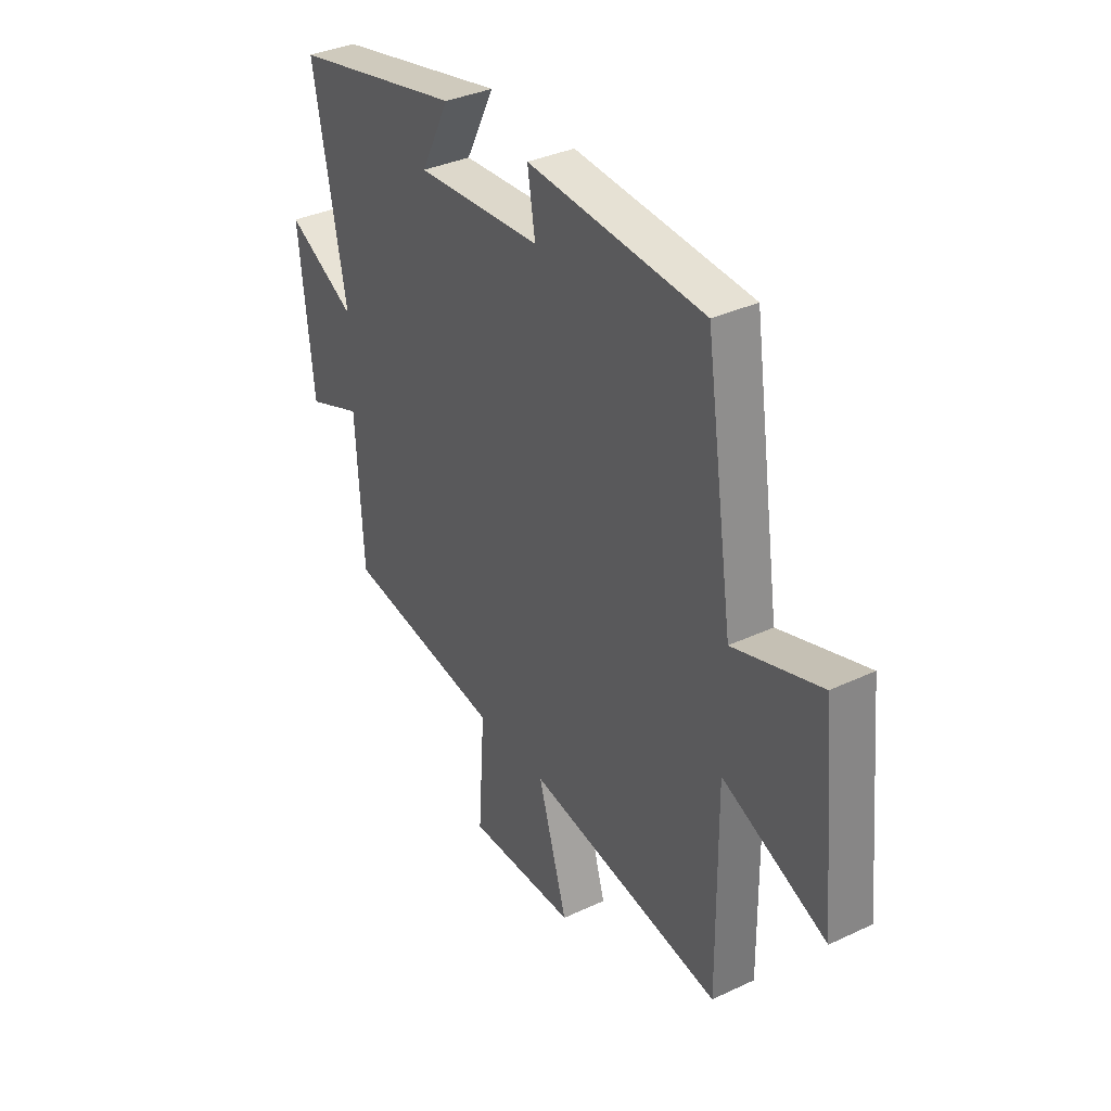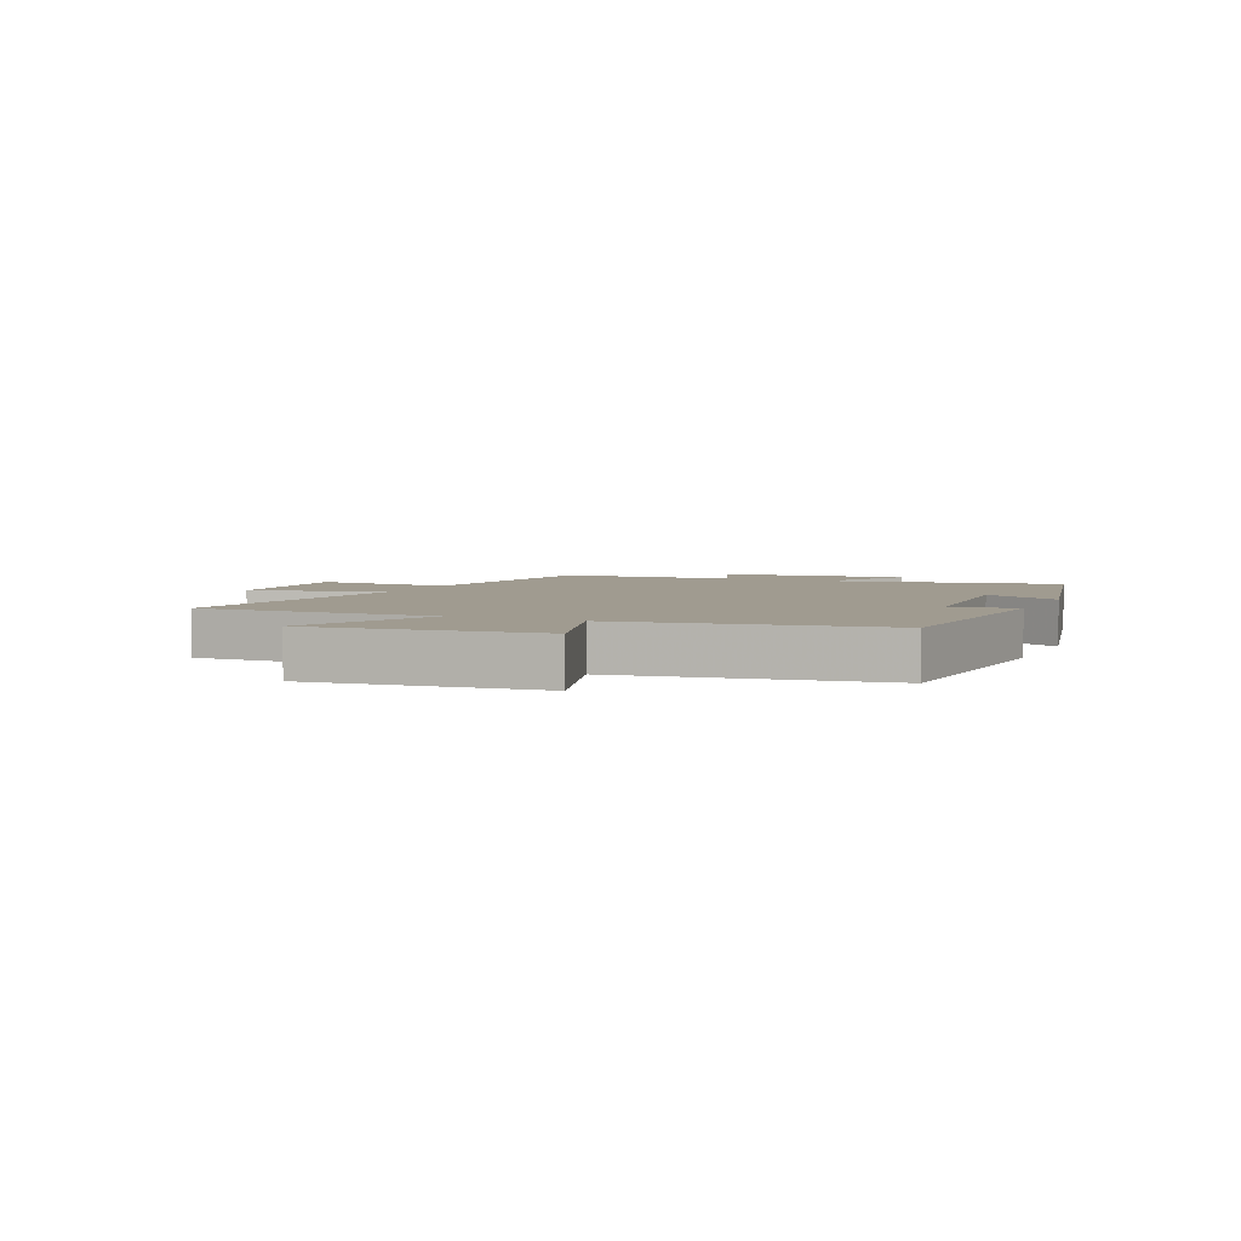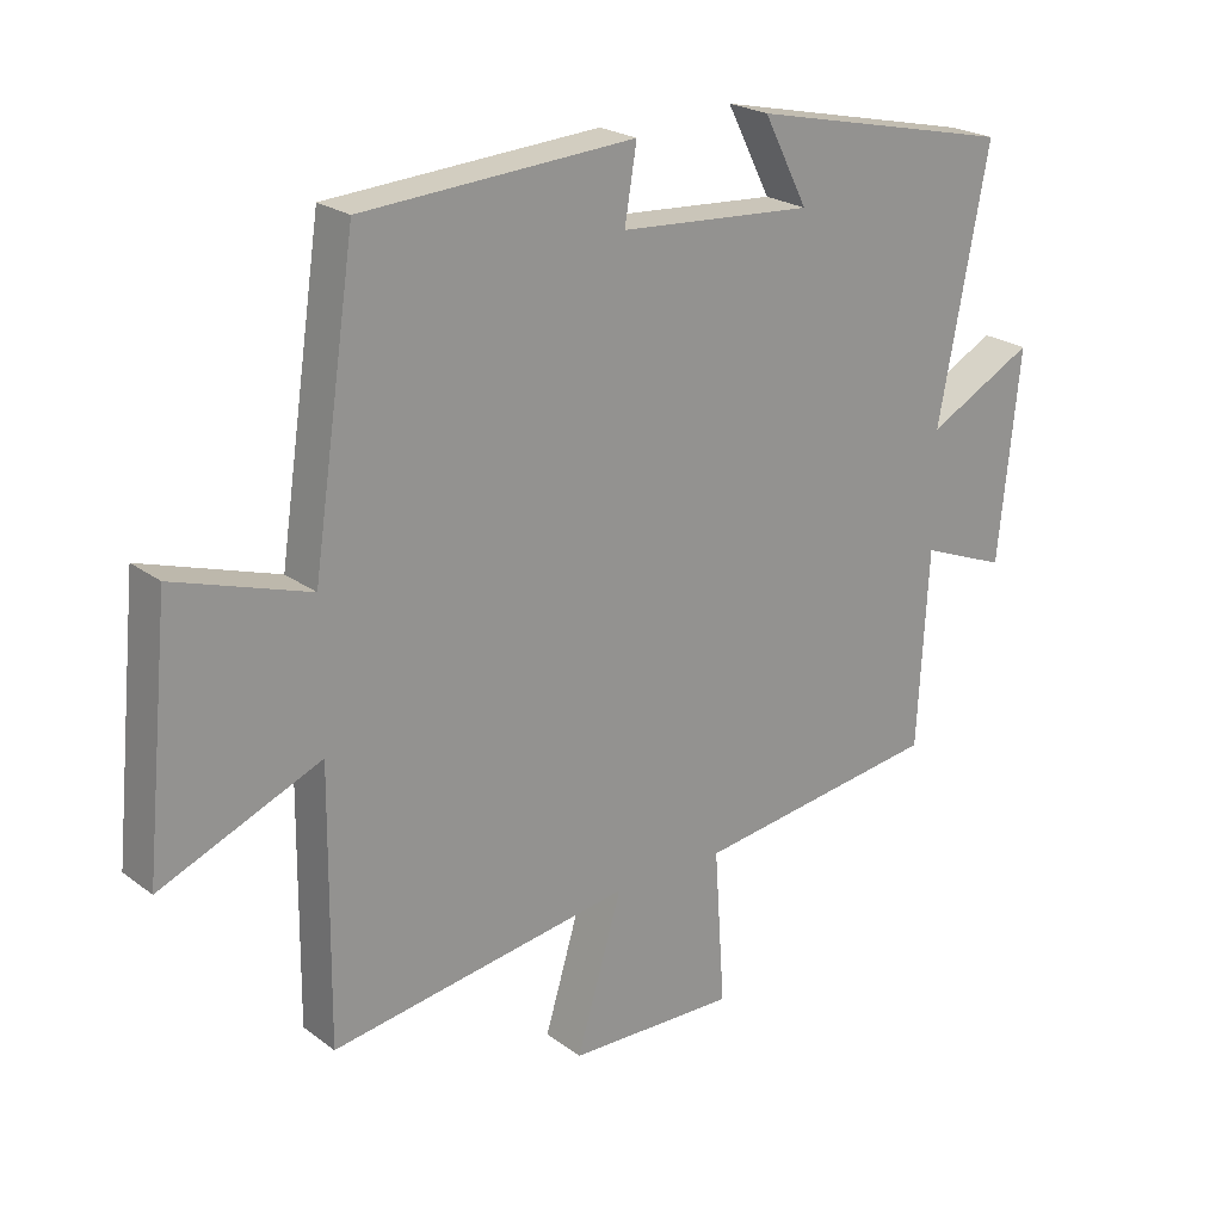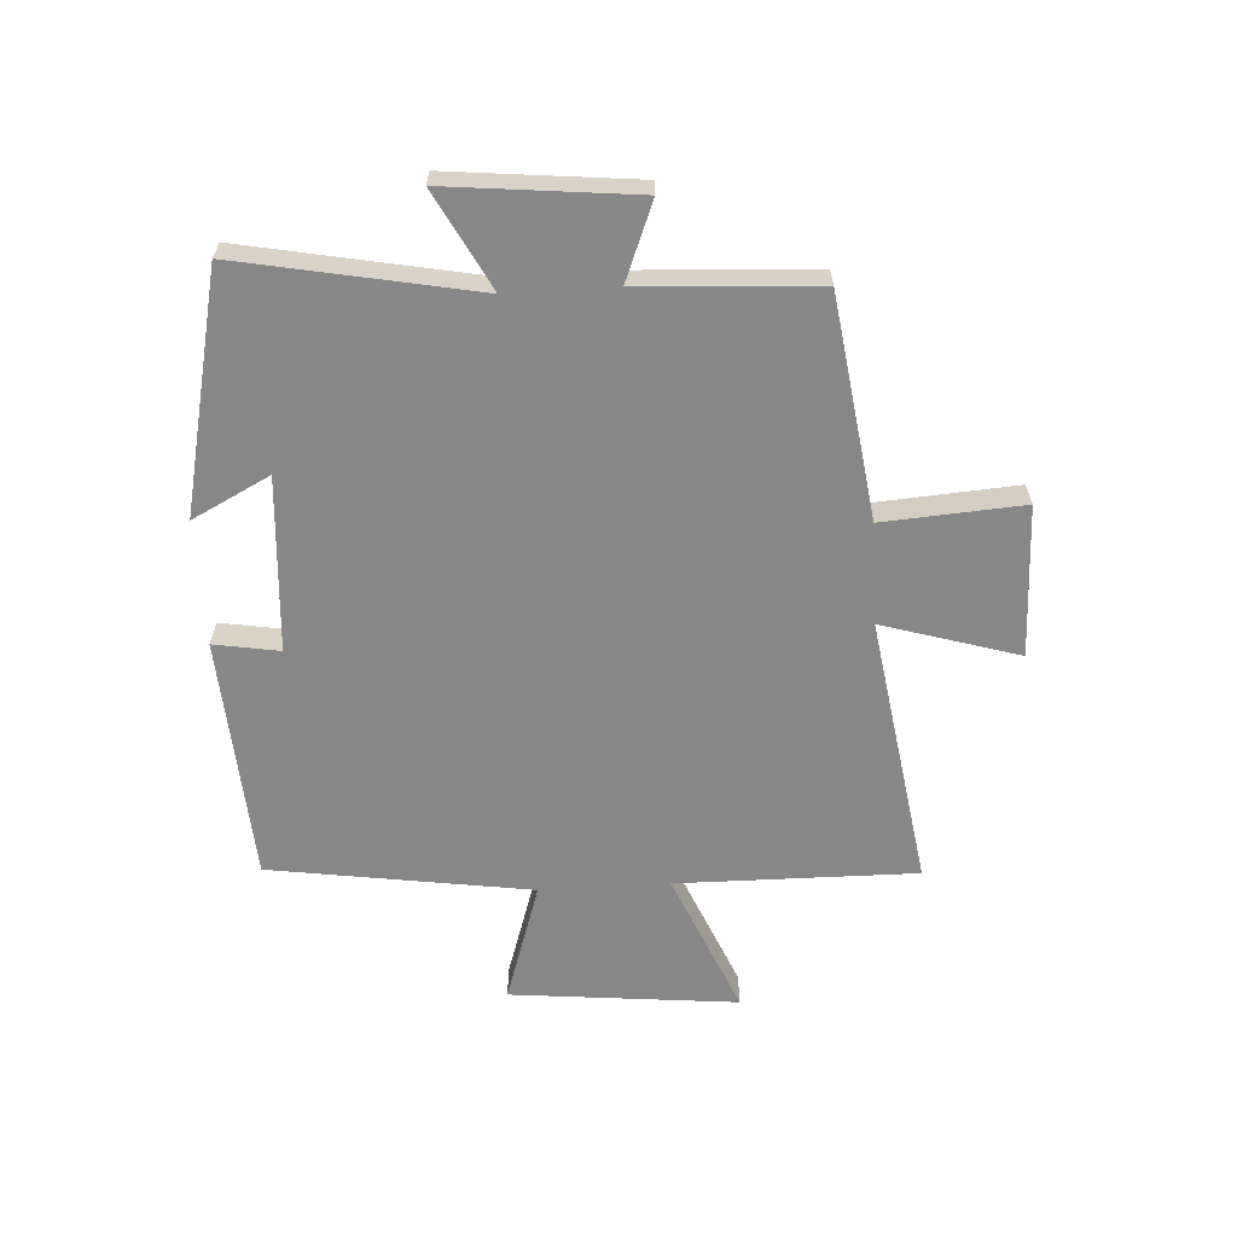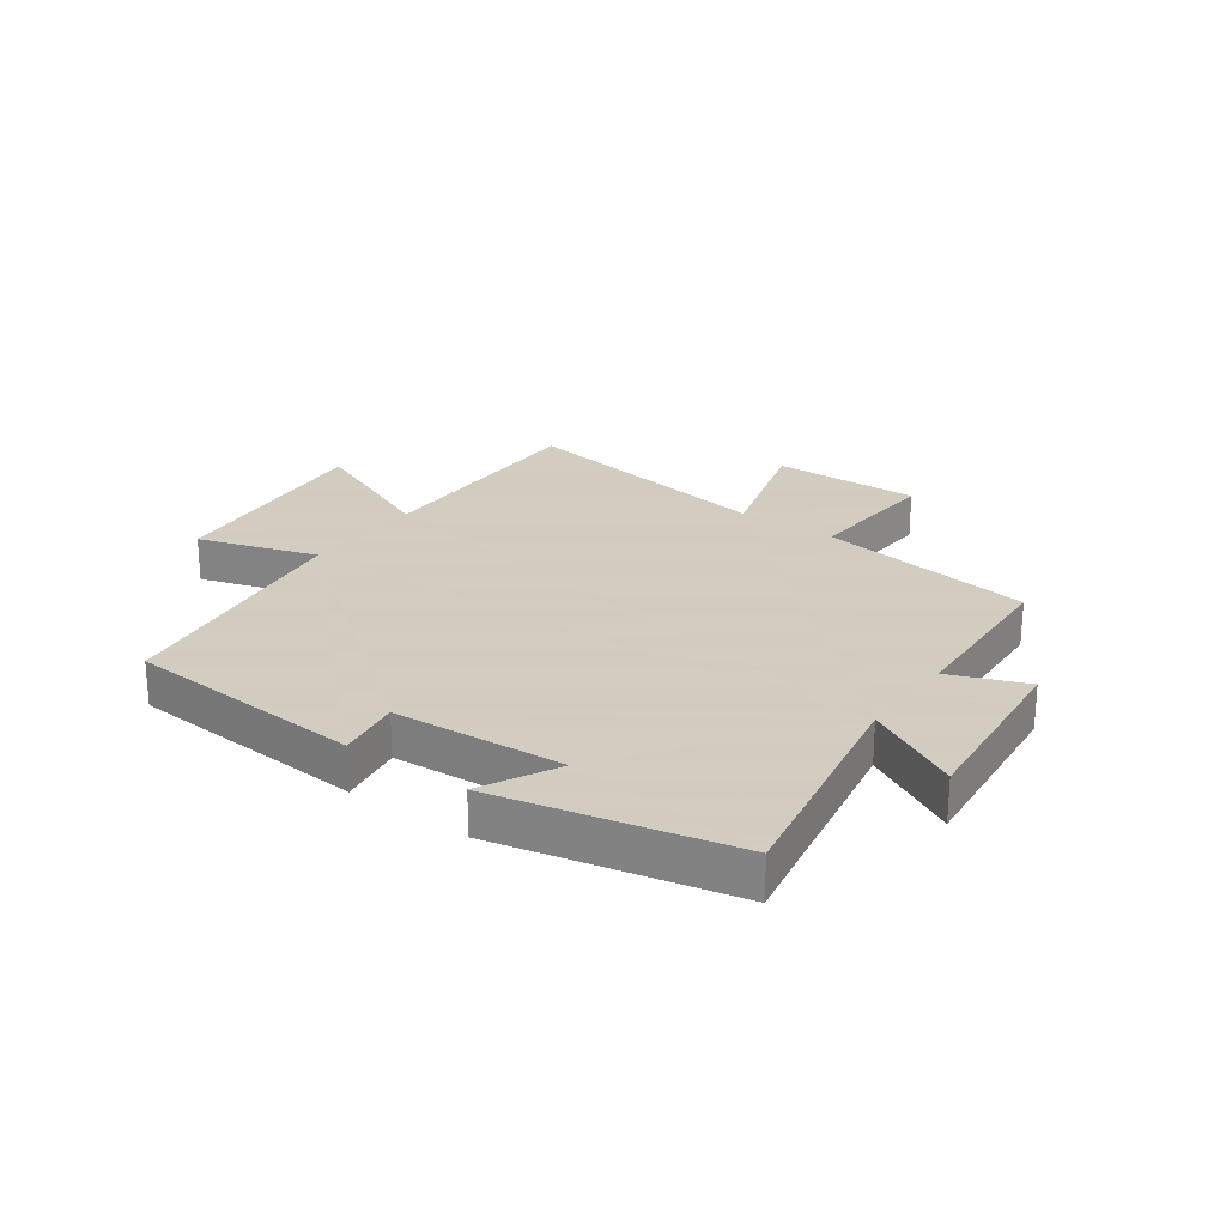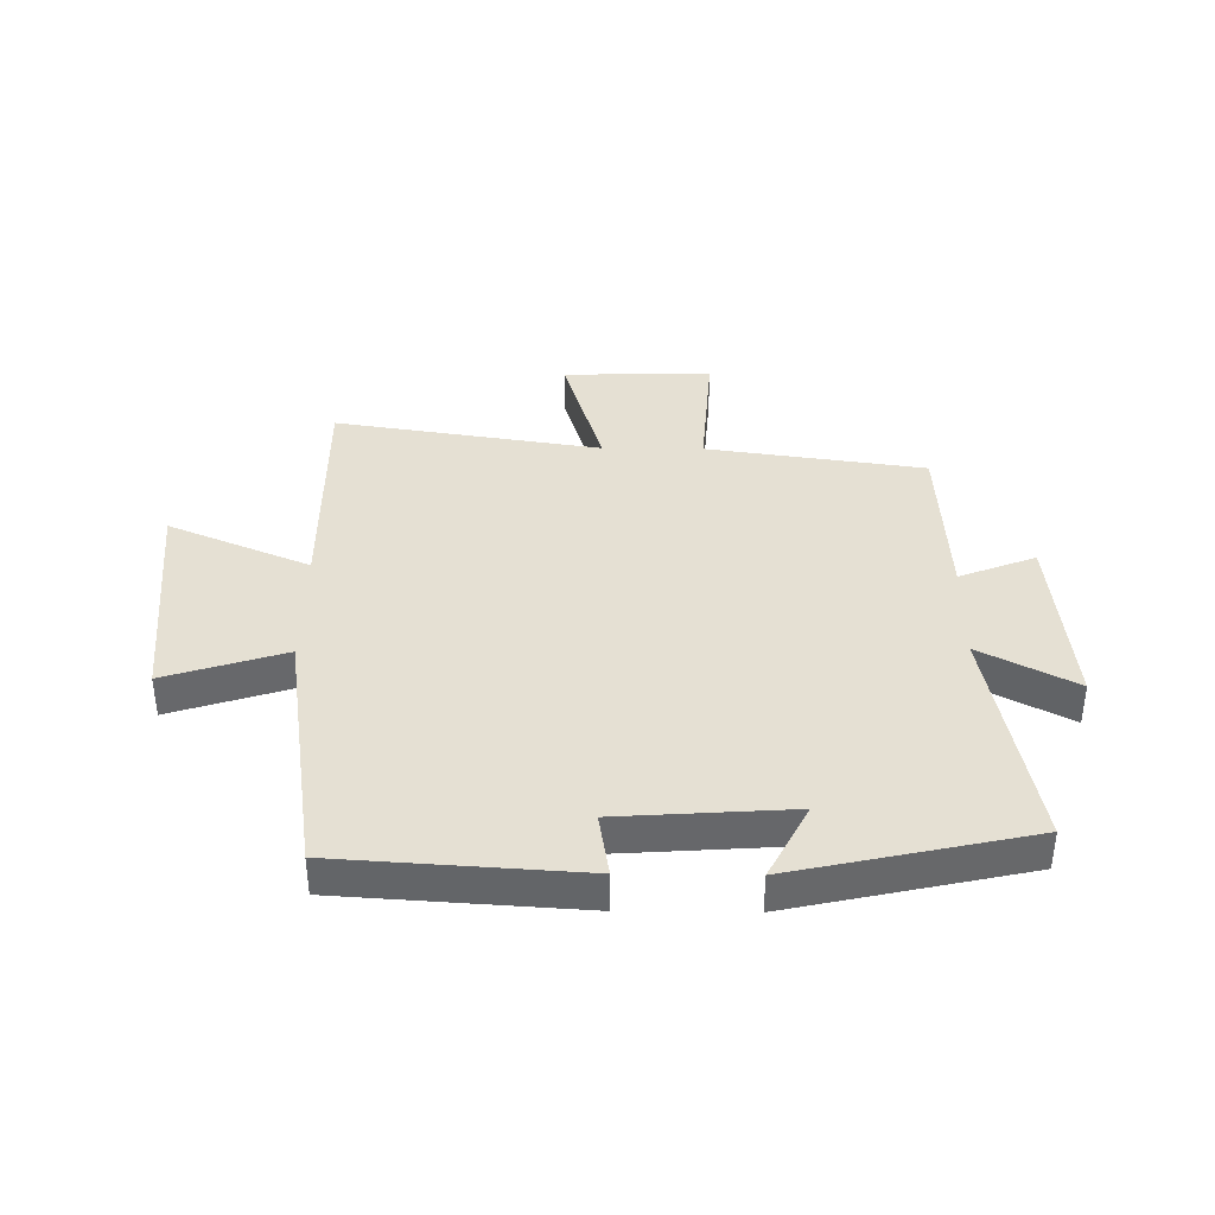
<metadata>
{"format":"obj","ext":"obj","renderer":"f3d","projection":"perspective","resolution":1024,"background":"white","views":[{"elev":35.5,"azim":-121.8,"up":"+Z"},{"elev":4.2,"azim":-66.0,"up":"+Y"},{"elev":22.8,"azim":-38.7,"up":"+Z"},{"elev":-62.4,"azim":93.4,"up":"+Y"},{"elev":24.3,"azim":36.0,"up":"+Y"},{"elev":38.1,"azim":0.7,"up":"+Y"}]}
</metadata>
<code>
v 0.575 0.07 0.412
v 0.5 0.07 0.021
v 0.661 0.07 0.106
v 0.629 0.07 -0.206
v 0.5 0.07 -0.155
v 0.484 0.07 -0.448
v 0.115 0.07 -0.5
v 0.131 0.07 -0.732
v -0.121 0.07 -0.726
v -0.053 0.07 -0.5
v -0.504 0.07 -0.57
v -0.5 0.07 -0.172
v -0.739 0.07 -0.273
v -0.701 0.07 0.105
v -0.5 0.07 0.04
v -0.435 0.07 0.474
v -0.028 0.07 0.5
v -0.046 0.07 0.391
v 0.244 0.07 0.371
v 0.178 0.07 0.5
v 0.575 0 0.412
v 0.5 0 0.021
v 0.661 0 0.106
v 0.629 0 -0.206
v 0.5 0 -0.155
v 0.484 0 -0.448
v 0.115 0 -0.5
v 0.131 0 -0.732
v -0.121 0 -0.726
v -0.053 0 -0.5
v -0.504 0 -0.57
v -0.5 0 -0.172
v -0.739 0 -0.273
v -0.701 0 0.105
v -0.5 0 0.04
v -0.435 0 0.474
v -0.028 0 0.5
v -0.046 0 0.391
v 0.244 0 0.371
v 0.178 0 0.5
f 19 20 1 2
f 18 19 2
f 15 16 17 18
f 15 18 2
f 12 13 14 15
f 12 15 2
f 10 11 12 2
f 7 8 9 10
f 7 10 2
f 6 7 2
f 5 6 2
f 2 3 4 5
f 22 21 40 39
f 22 39 38
f 38 37 36 35
f 22 38 35
f 35 34 33 32
f 22 35 32
f 22 32 31 30
f 30 29 28 27
f 22 30 27
f 22 27 26
f 22 26 25
f 25 24 23 22
f 1 21 22 2
f 2 22 23 3
f 3 23 24 4
f 4 24 25 5
f 5 25 26 6
f 6 26 27 7
f 7 27 28 8
f 8 28 29 9
f 9 29 30 10
f 10 30 31 11
f 11 31 32 12
f 12 32 33 13
f 13 33 34 14
f 14 34 35 15
f 15 35 36 16
f 16 36 37 17
f 17 37 38 18
f 18 38 39 19
f 19 39 40 20
f 20 40 21 1

</code>
